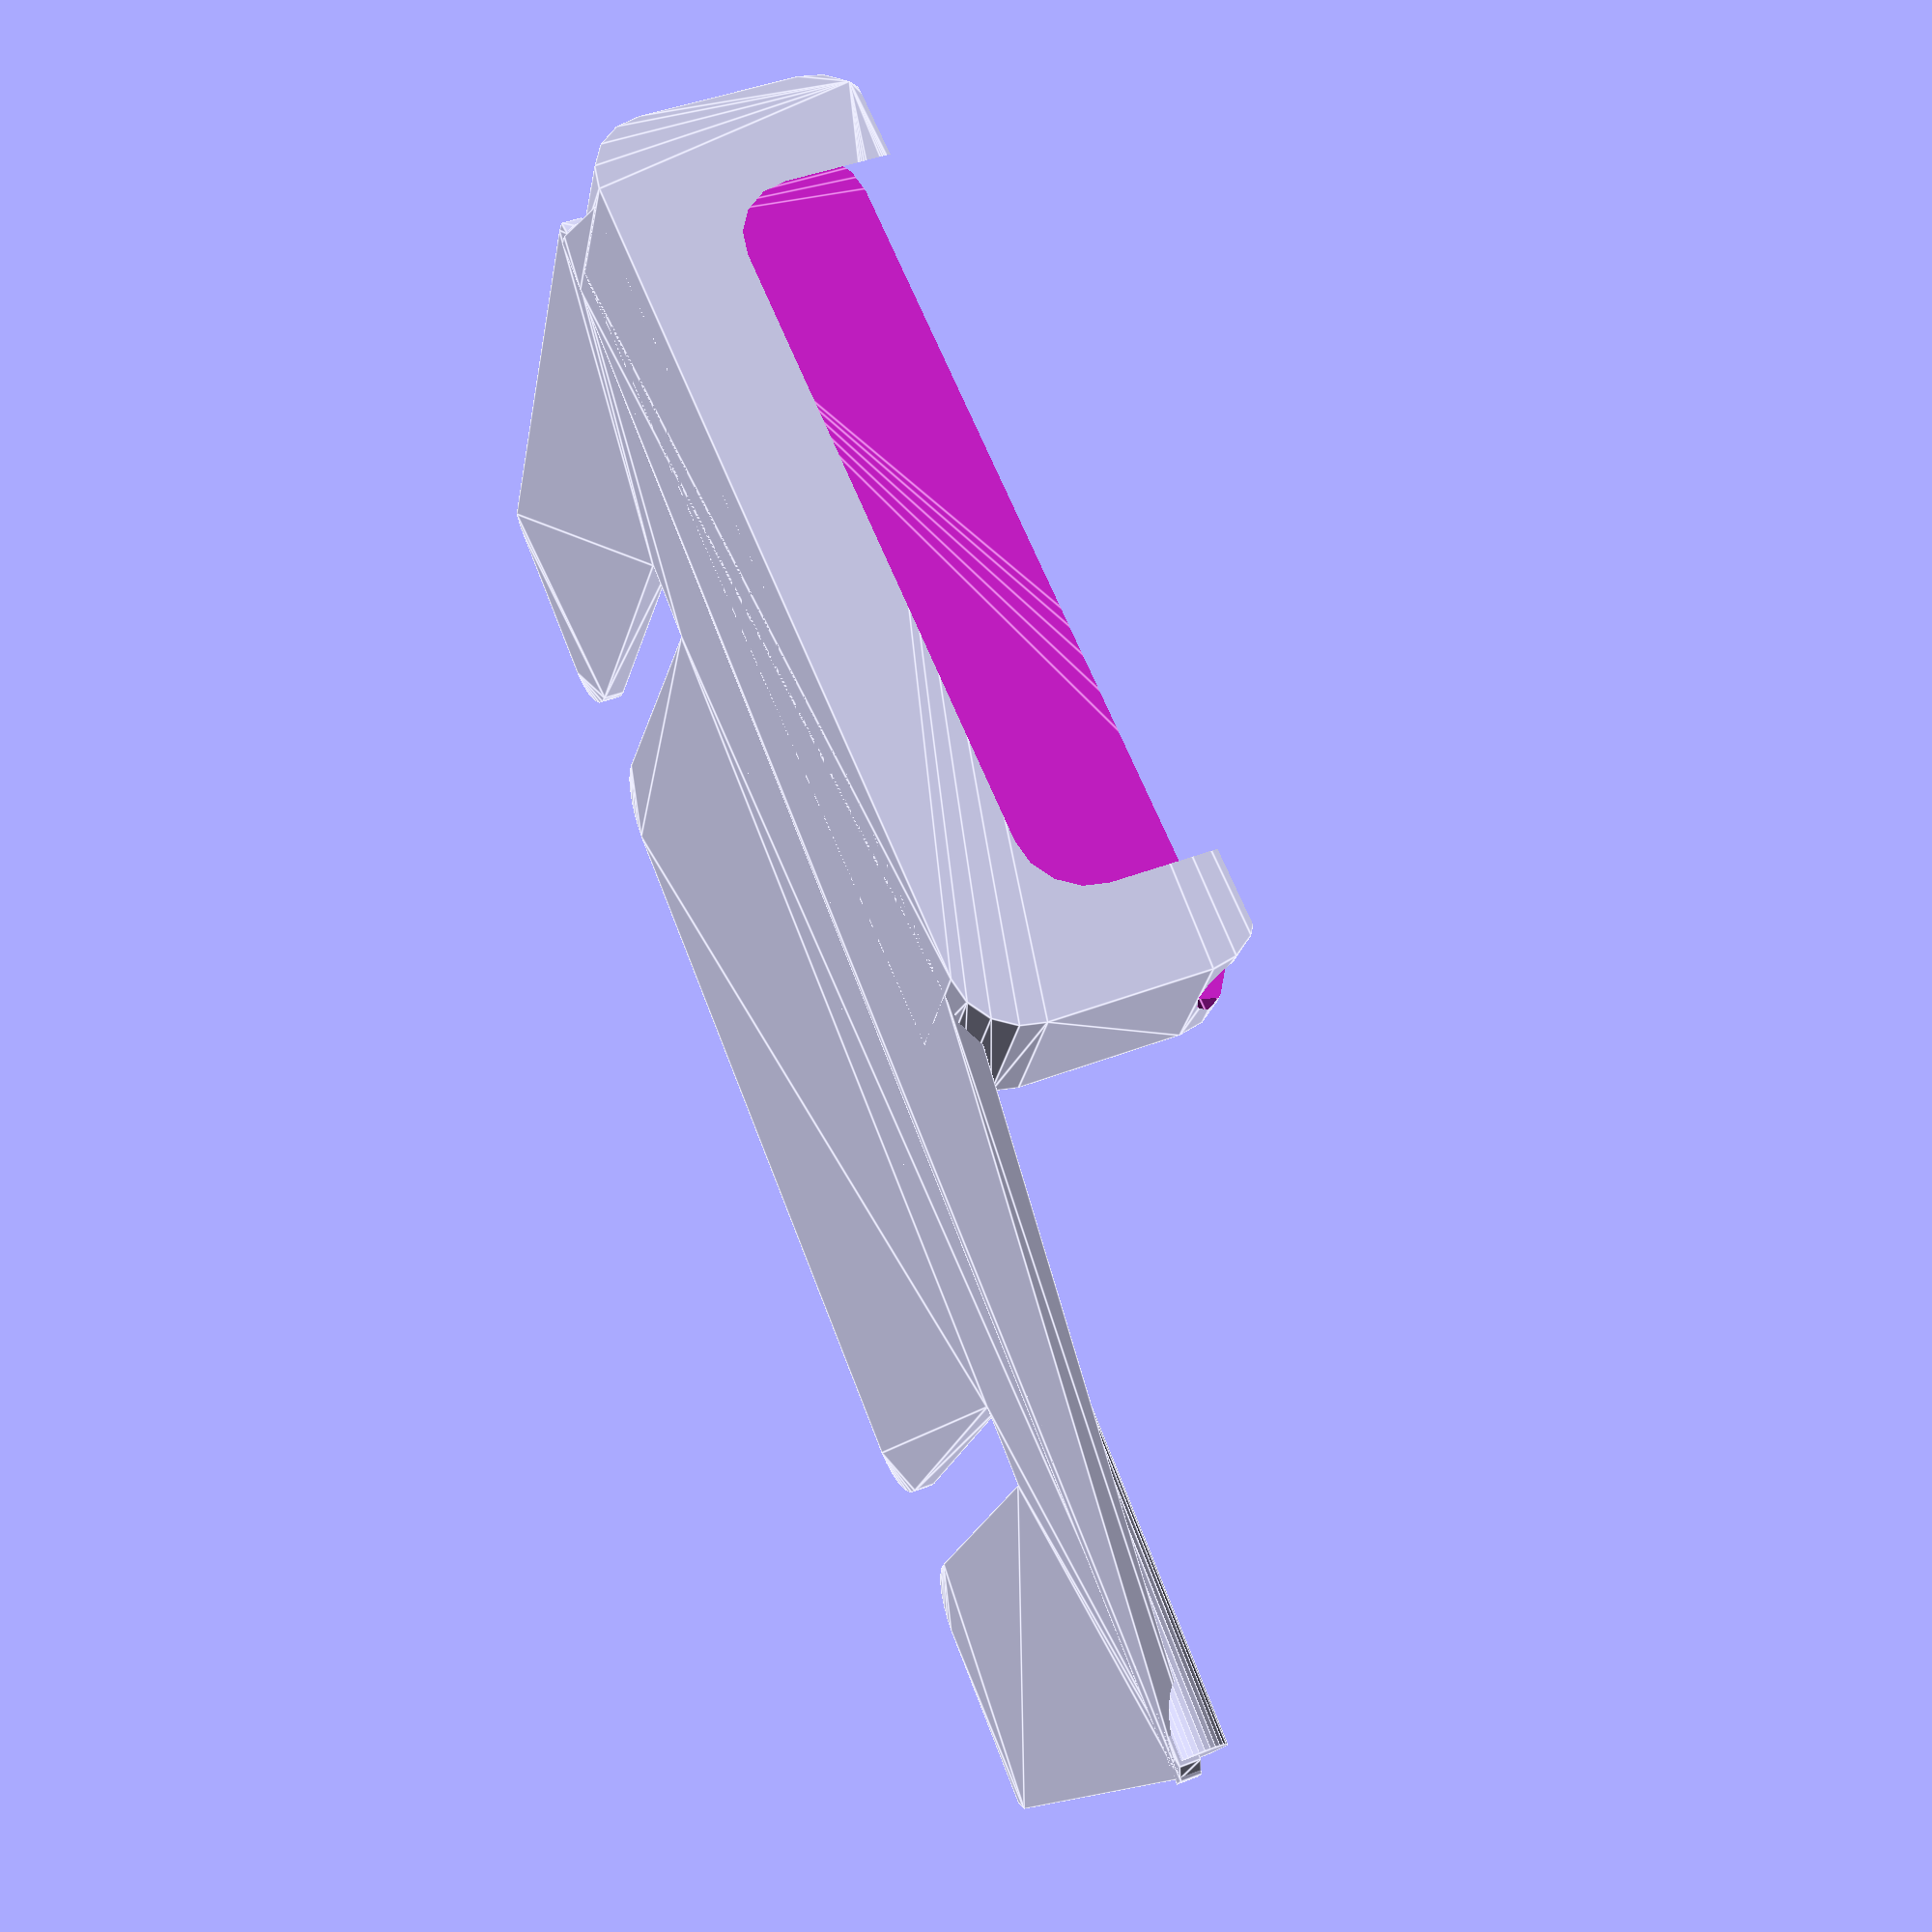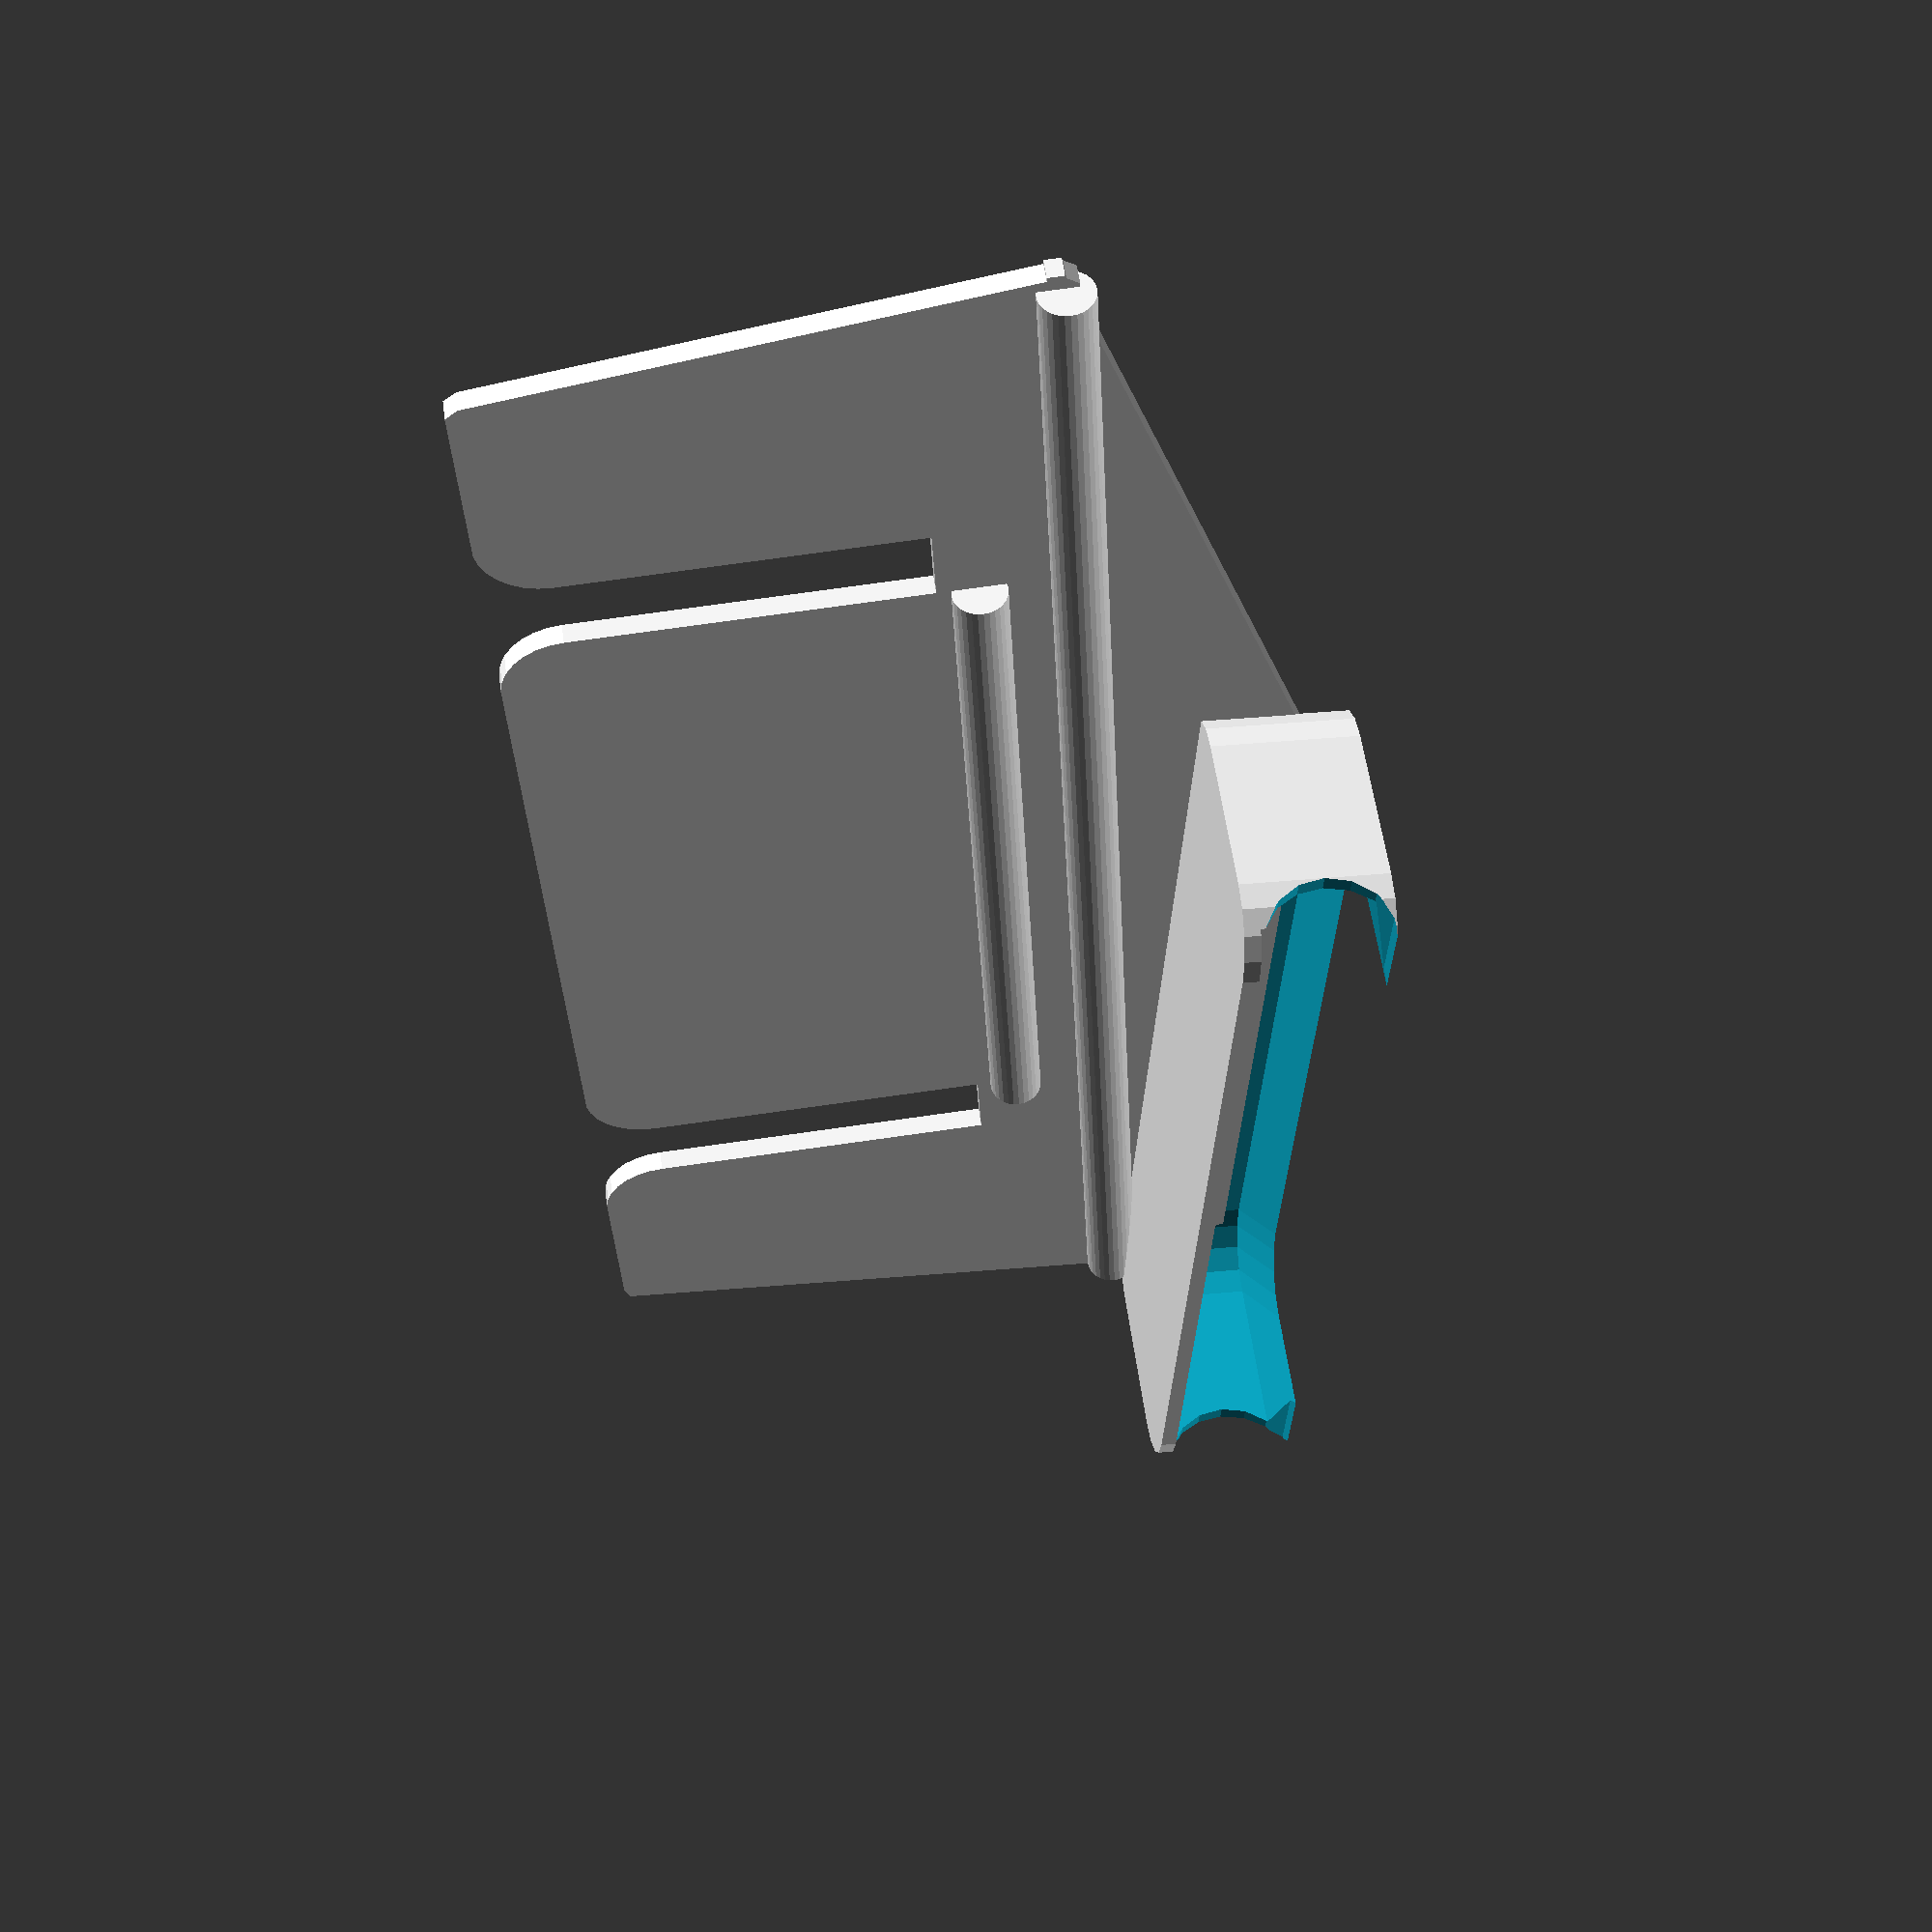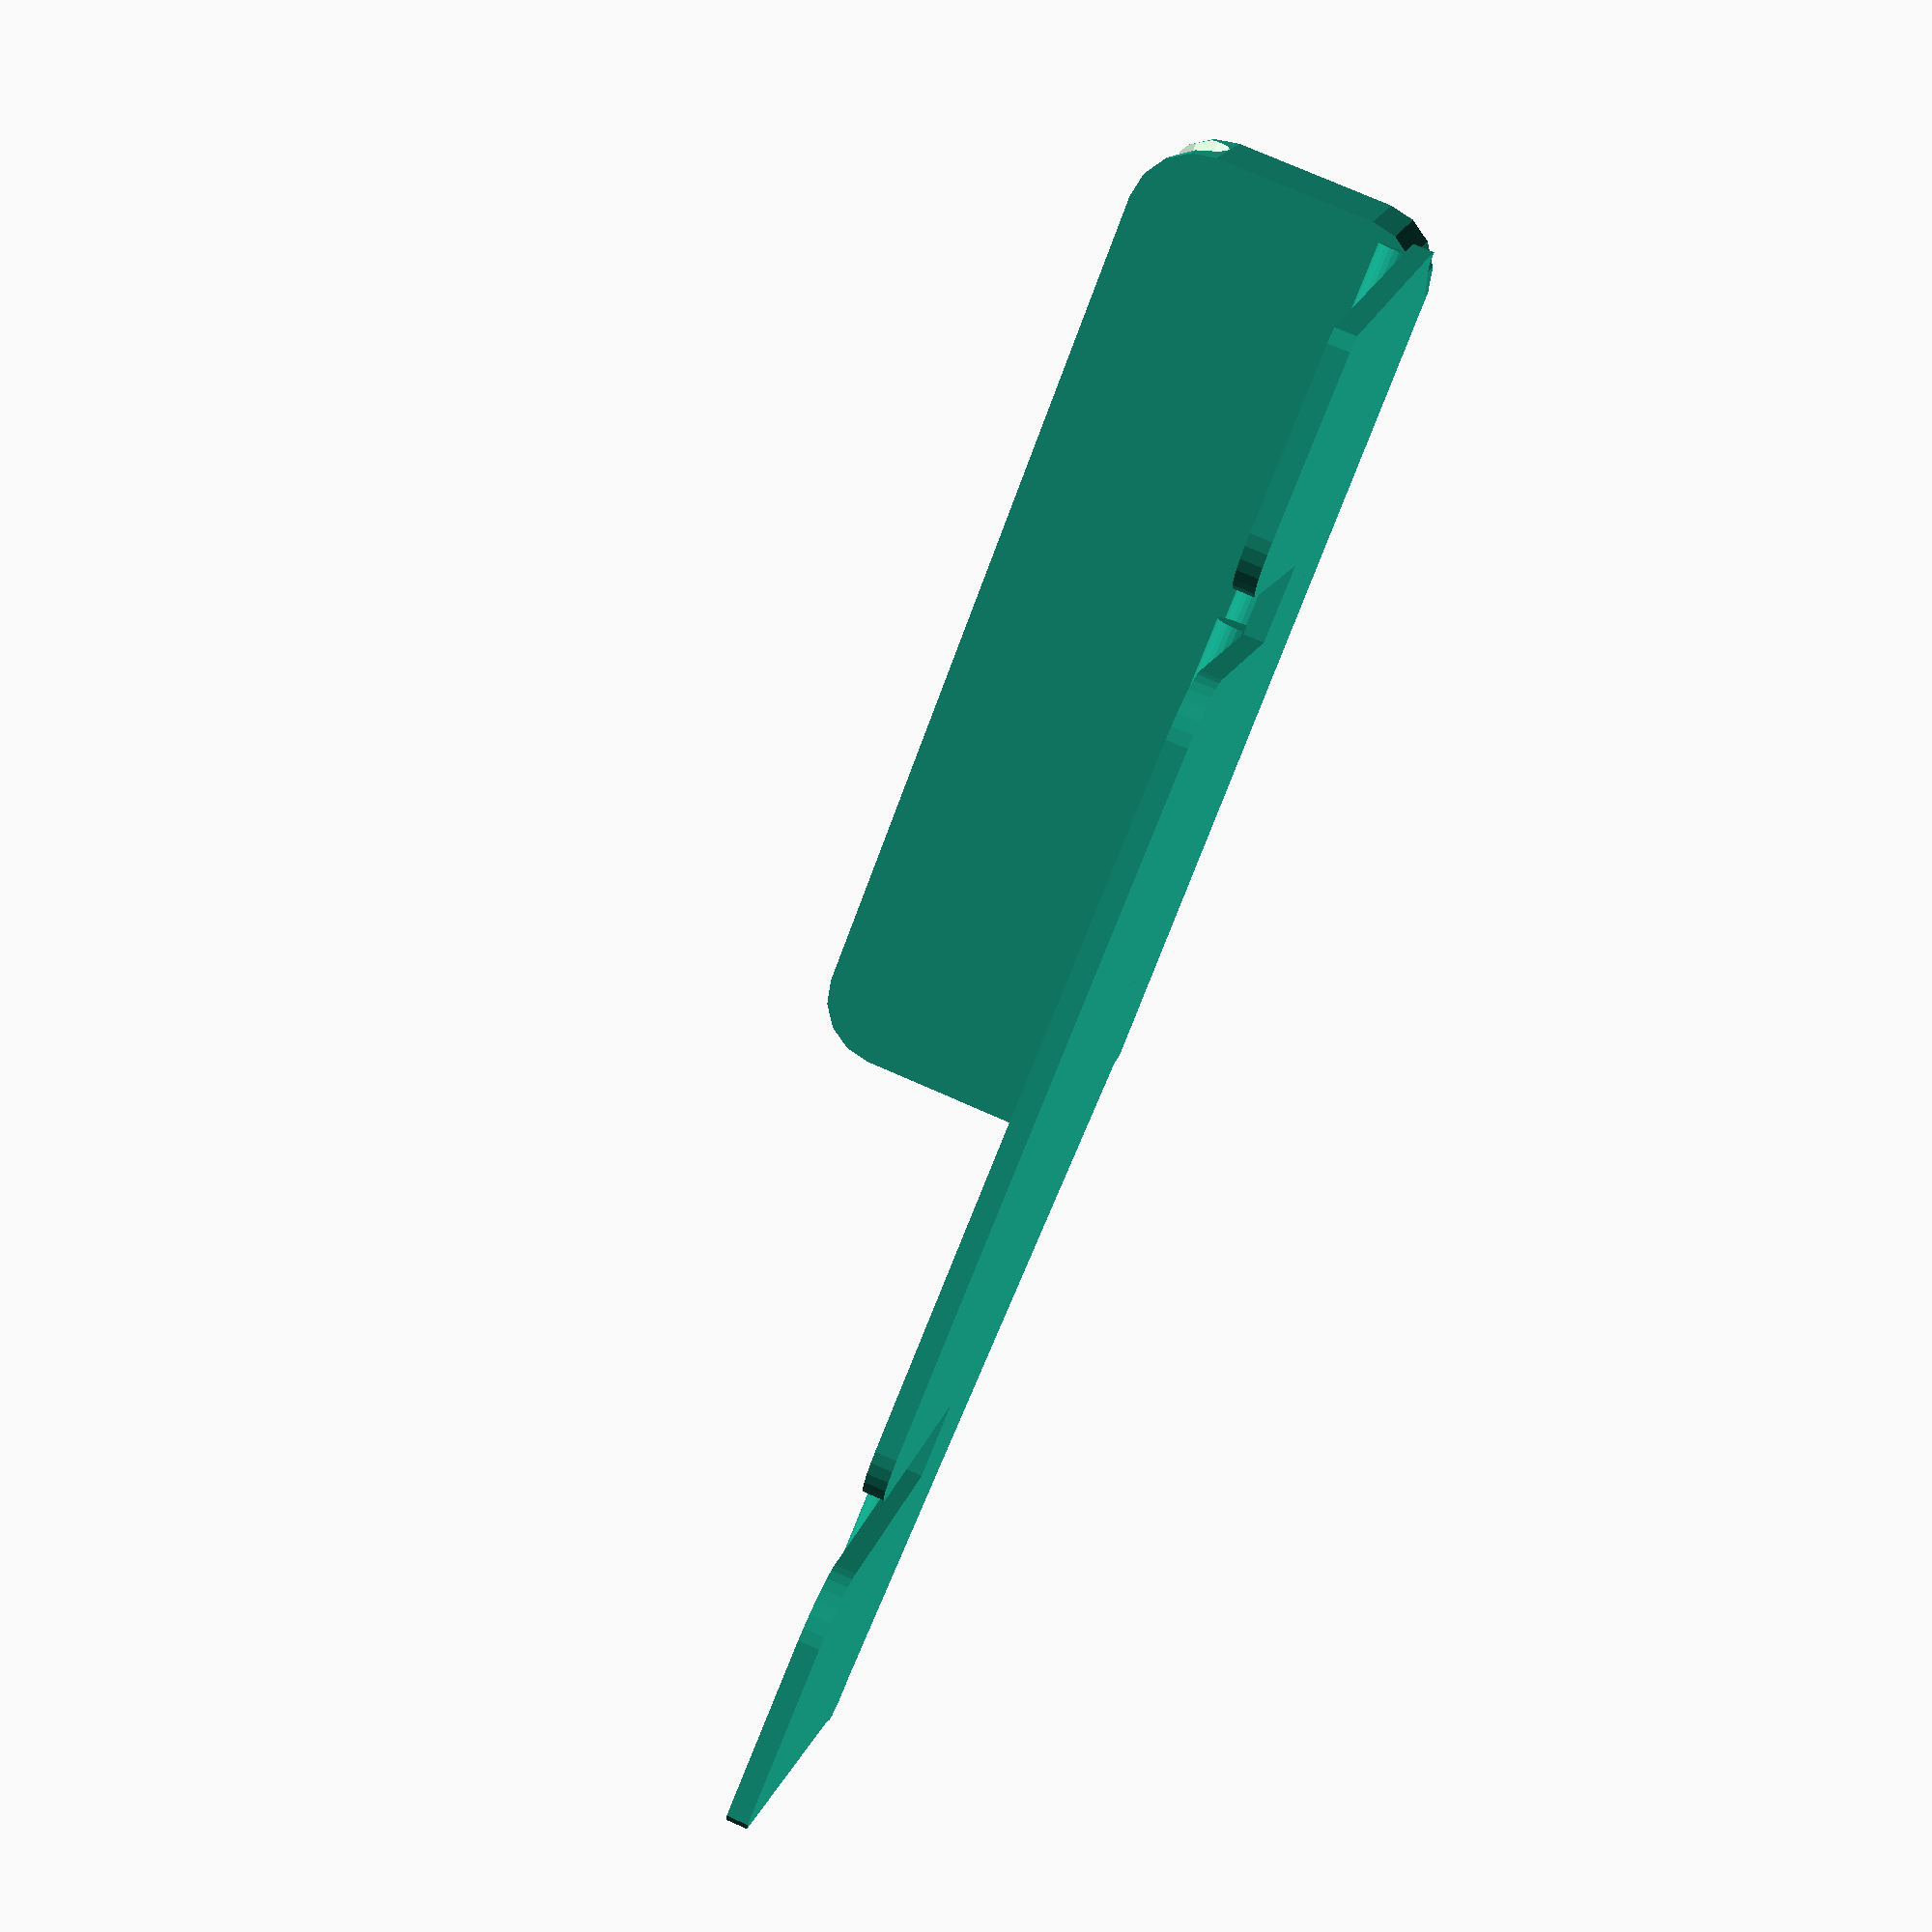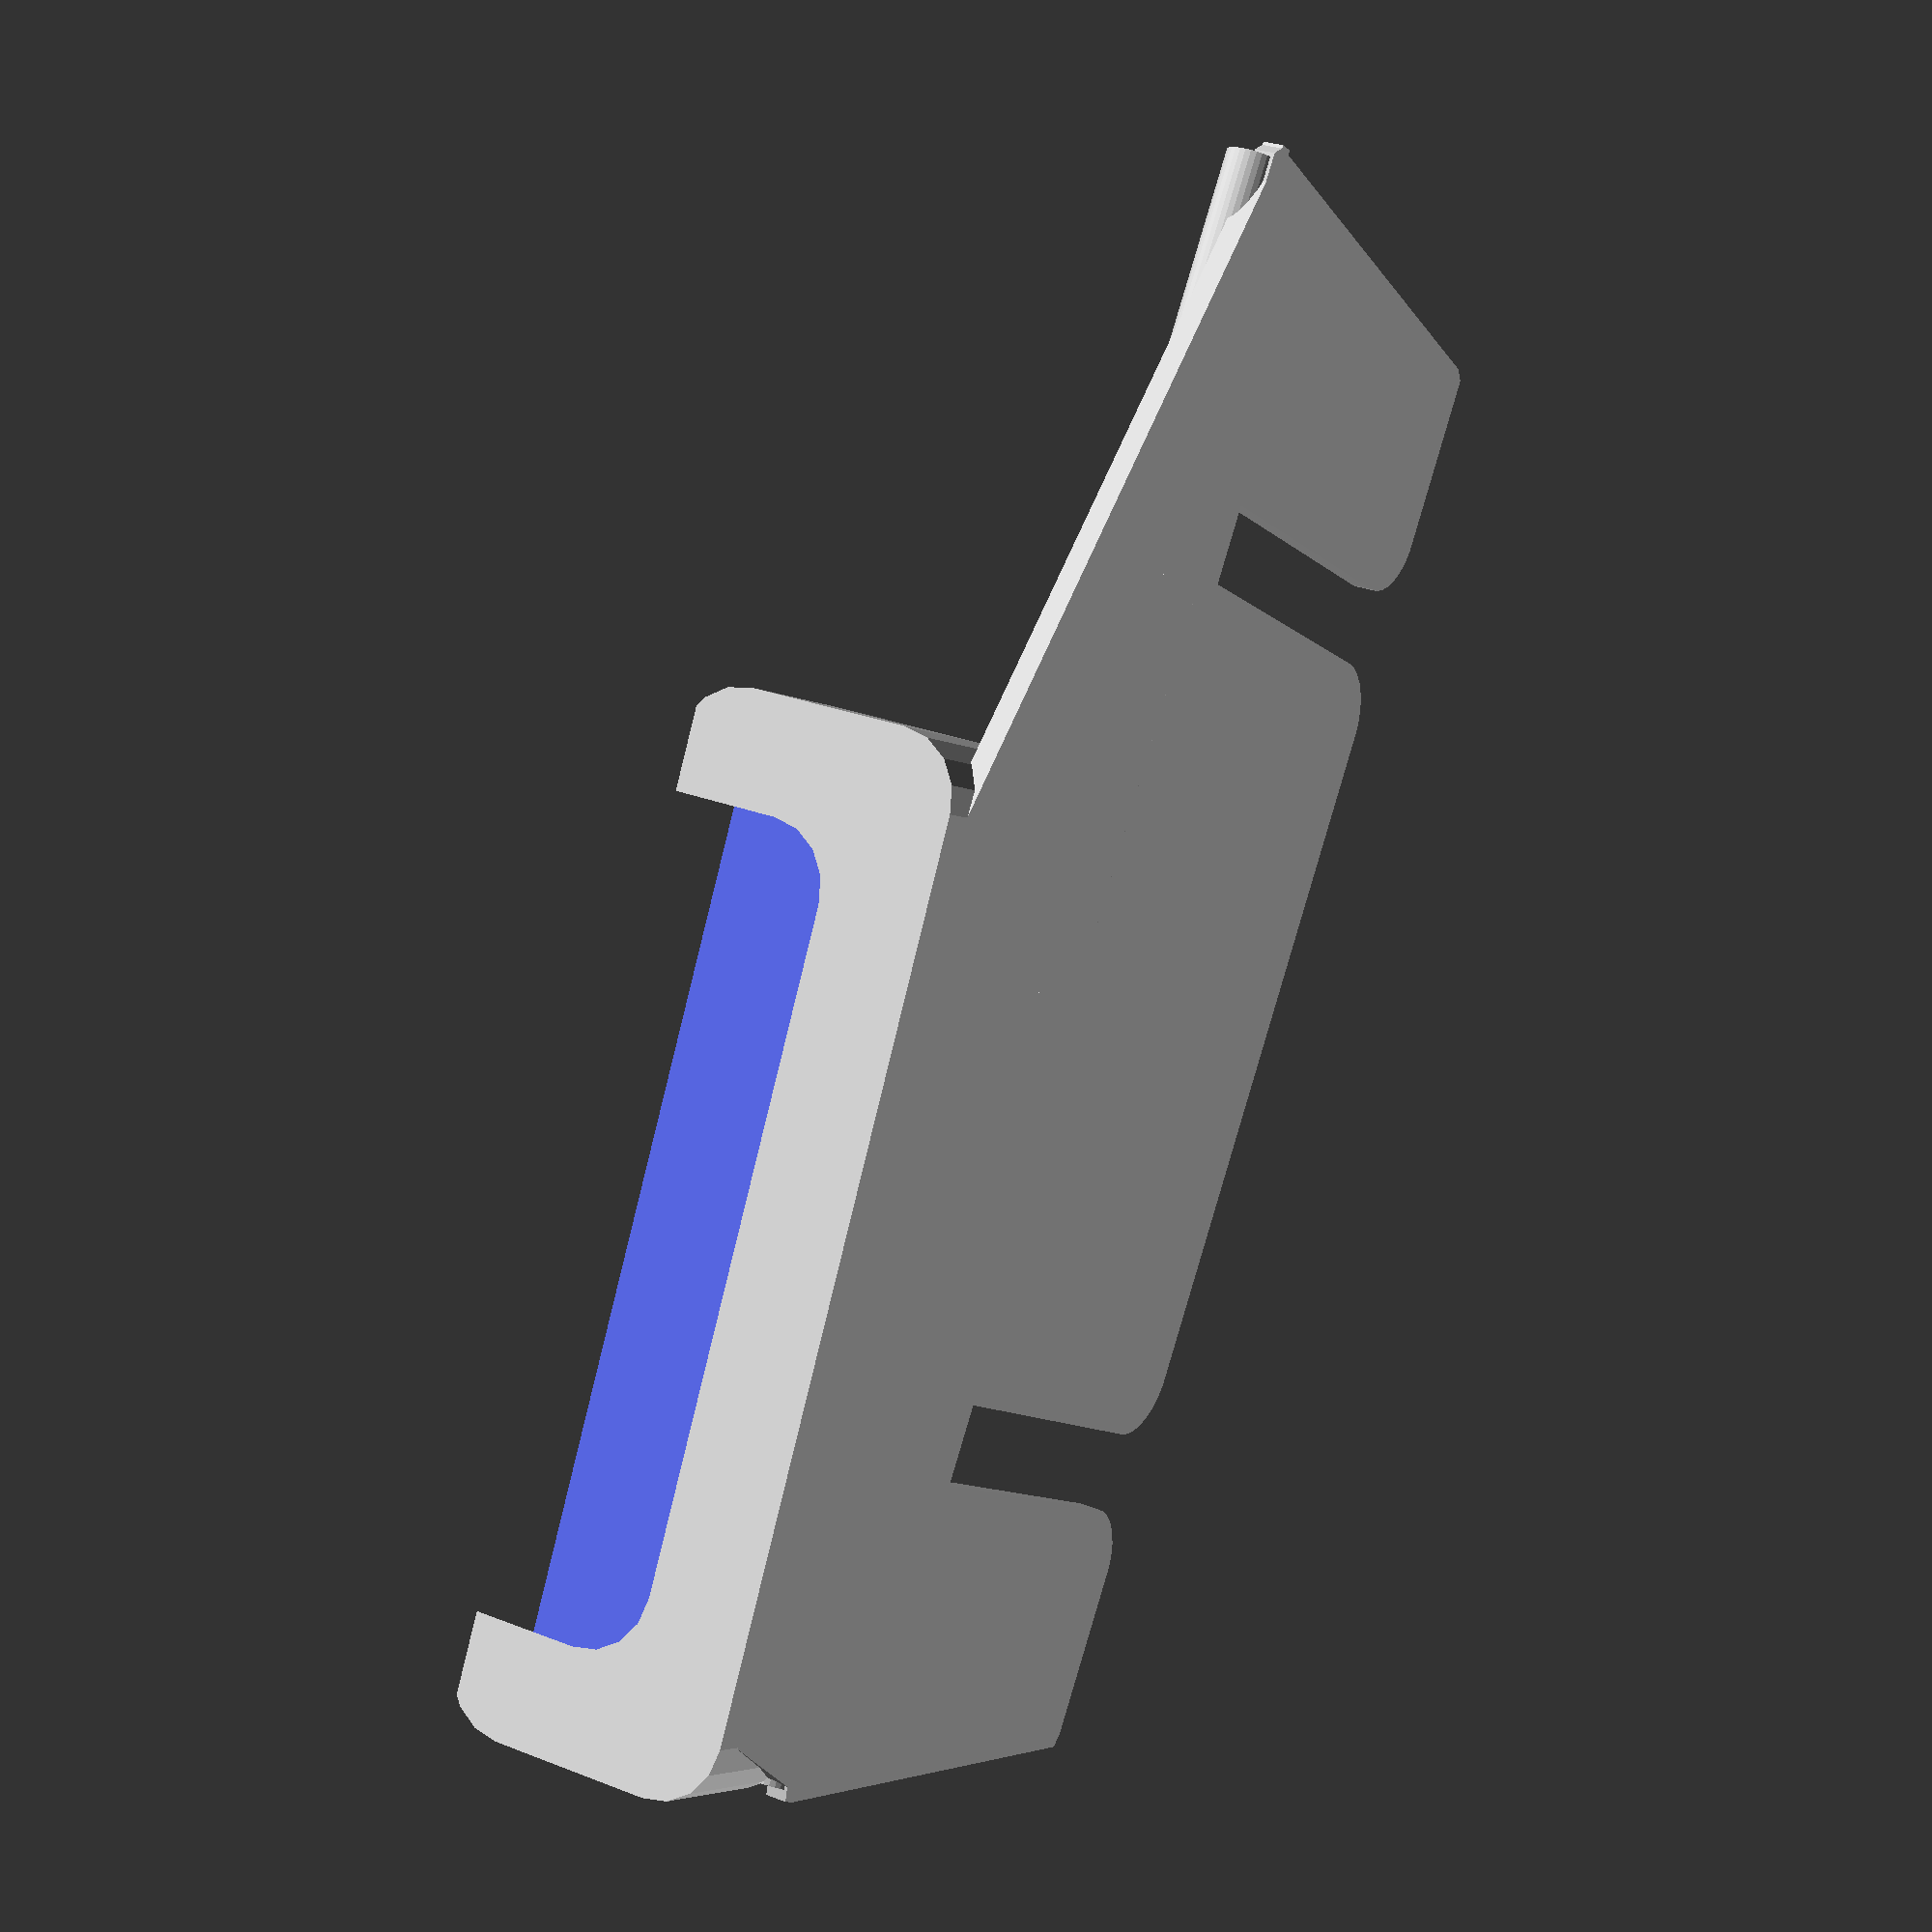
<openscad>
/* $fn = 100; */
/* inner_width = 144; // landscape */
inner_width = 73; // portrait
inner_height = 20;
insert_width = 120;
insert_depth = 40;
float_left = true;
rad = 5;
thickness = 1.2;
insert_thickness = 1.6;
depth = 11;
width = inner_width + (thickness * 2) - (2 * rad);
height = inner_height + (thickness * 2) - (2 * rad);
rant = 7;
over = 70;
/* bend_angle=5; */
bend_angle=0; // prints better
side_angle=6;
cd_sensor_l=23;
cd_sensor_w=6;
to_the_left = float_left ? -(insert_width - inner_width) / 2 : 0;

module baseblock(w=55, h=96, r=5, t=9) {
  hull() {
    cylinder(t, r=r);
    translate([w, 0, 0]) {
      translate([0, h, 0]) cylinder(t, r=r);
      cylinder(t, r=r);
      cylinder(t, r=r);
    }
    translate([0, h, 0]) cylinder(t, r=r);
  }
}



module phonecase() {
  rrant = rant * 2;
  hrant = rant;
  difference() {
    baseblock(w=width, h=height, t=depth);
    hull() {
      translate([thickness, thickness, thickness])
        baseblock(w=width - (thickness * 2), h=height * 2, t=depth - (thickness * 2));
      translate([thickness + rrant, thickness + rrant, thickness])
        baseblock(w=width - ((thickness + rrant) * 2), h=height - (thickness * 2), t=depth);
    }
    translate([width * 1.5, height+rad, rad+thickness])
      rotate(-90, [0, 1, 0])
        cylinder(width * 2, r=rad);
    translate([thickness + hrant, thickness + rrant + over, -thickness])
        baseblock(w=width - ((thickness + hrant) * 2), h=height - (thickness * 2), t=depth);
  }
}
module phonecase_gap() {
  translate([0, -rad, 0])
    translate([to_the_left,0,0])
      cube([width,insert_thickness,depth]);
}

module insert() {

  module sensor_slot() {
      cube([cd_sensor_w, insert_depth, insert_thickness]);
      /* translate([2.5, insert_depth-10, 0]) */
        /* cylinder(r=5, h=insert_thickness); */
      difference() {
        translate([-5, insert_depth-14, 0])
          cube([cd_sensor_w+10, 10, insert_thickness]);
        translate([-5, insert_depth-14, 0])
          cylinder(r=5, h=insert_thickness, $fn=30);
        translate([5+cd_sensor_w, insert_depth-14, 0])
          cylinder(r=5, h=insert_thickness, $fn=30);
      }
  }

  module lock_teeth(size=5) {
    intersection() {
      cube([insert_width, 50, size]);
      translate([0,-size / 2,0])
        rotate(-25, [1,0,0])
      cube([insert_width, 50, size]);
    }
  }

  render() {
    difference() {
      hull() {
        cylinder(10, h=insert_thickness);
        translate([insert_width, 0, 0]) cylinder(10, h=insert_thickness);
        translate([5, insert_depth, 0]) cylinder(10, h=insert_thickness);
        translate([insert_width-5, insert_depth, 0]) cylinder(10, h=insert_thickness);
      }
      translate([cd_sensor_l, 10, 0])
        sensor_slot();
      translate([insert_width - cd_sensor_l - cd_sensor_w, 10, 0])
        sensor_slot();
    }
  }
  limit_r=2;
  translate([0,0, limit_r])
    rotate(90, [0,1,0])
      cylinder(insert_width, r=limit_r, $fn=30);

  translate([cd_sensor_l + cd_sensor_w, 7, limit_r])
    rotate(90, [0,1,0])
      cylinder(insert_width-(2*cd_sensor_l)-(2*cd_sensor_w), r=limit_r, $fn=30);
  /* translate([0,7, insert_thickness]) */
  /*   lock_teeth(2); */
  /* translate([0,14, insert_thickness]) */
  /*   lock_teeth(1.6); */
  /* translate([0,21, insert_thickness]) */
  /*   lock_teeth(1.2); */
}

module insert_gap() {
  cube([insert_width+thickness, thickness, insert_thickness]);
}

translate([-width / 2,0,0]) {
  translate([to_the_left,0,0]) {
    rotate(90, [1,0,0]) {
      rotate(side_angle, [0,-1,0])
        rotate(bend_angle, [-1,0,0])
          phonecase();
    }
  }

  translate([0-((insert_width - width) / 2), thickness, -rad])
    insert();

// fill gap between insert and phone case
hull() {
  rotate(90, [1,0,0]) {
    rotate(side_angle, [0,-1,0])
      phonecase_gap();
  }
  translate([0-((insert_width - width) / 2), thickness, -rad])
    insert_gap();
}


}

</openscad>
<views>
elev=136.9 azim=330.4 roll=294.8 proj=p view=edges
elev=305.1 azim=267.2 roll=352.5 proj=p view=wireframe
elev=283.5 azim=24.8 roll=113.7 proj=p view=solid
elev=153.1 azim=56.8 roll=58.5 proj=p view=solid
</views>
